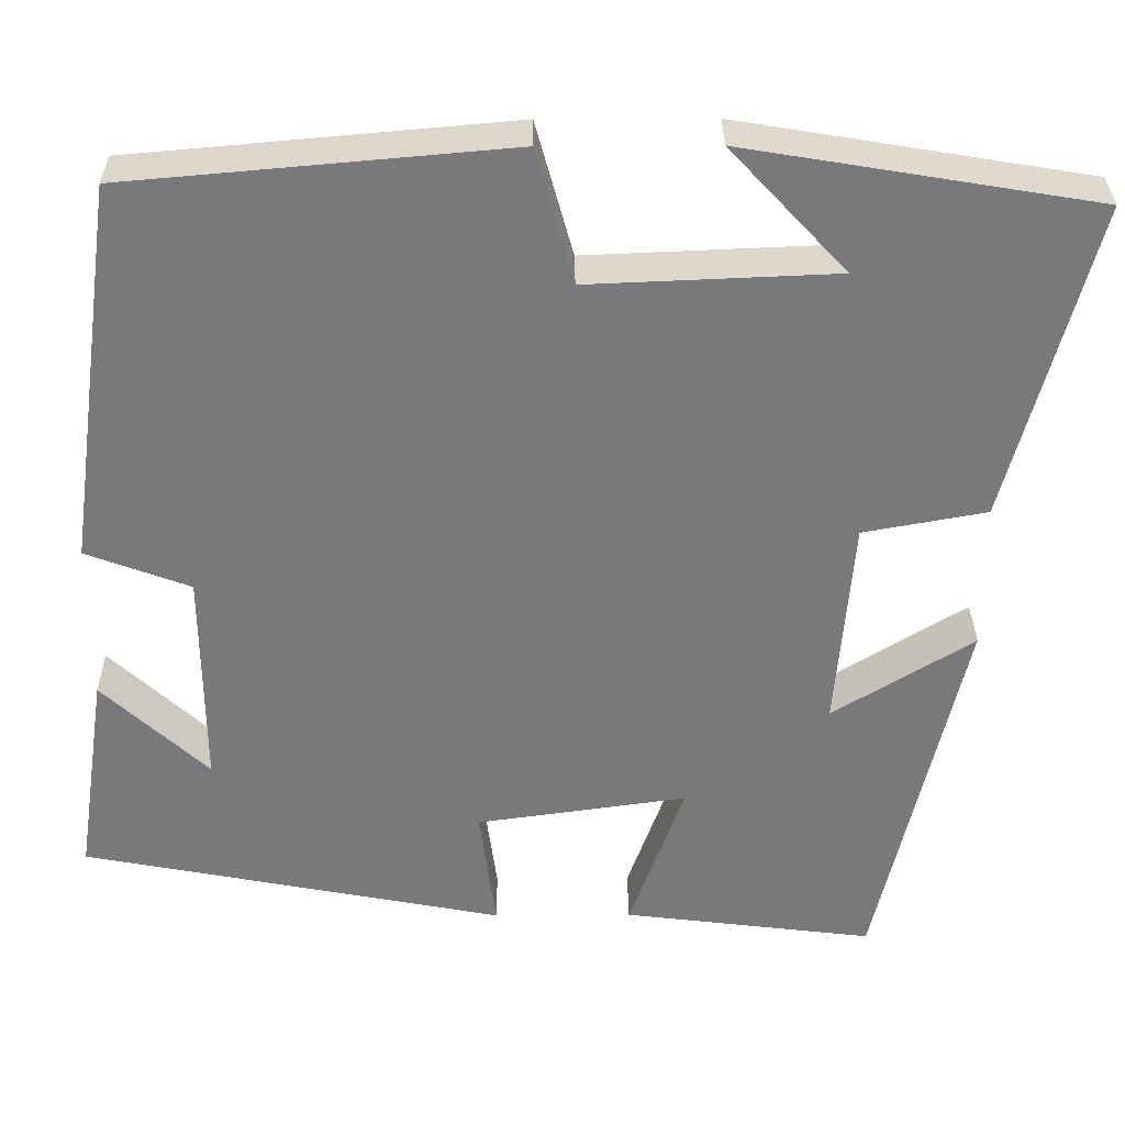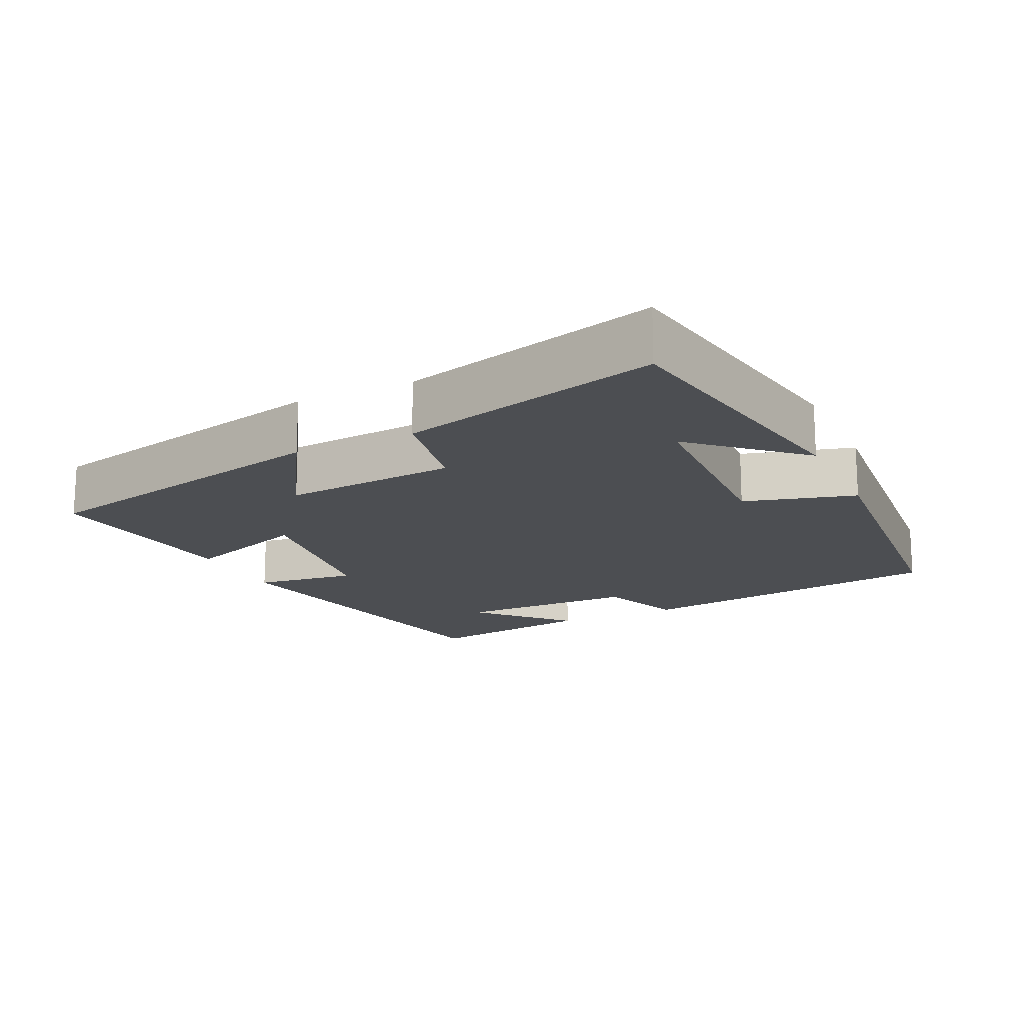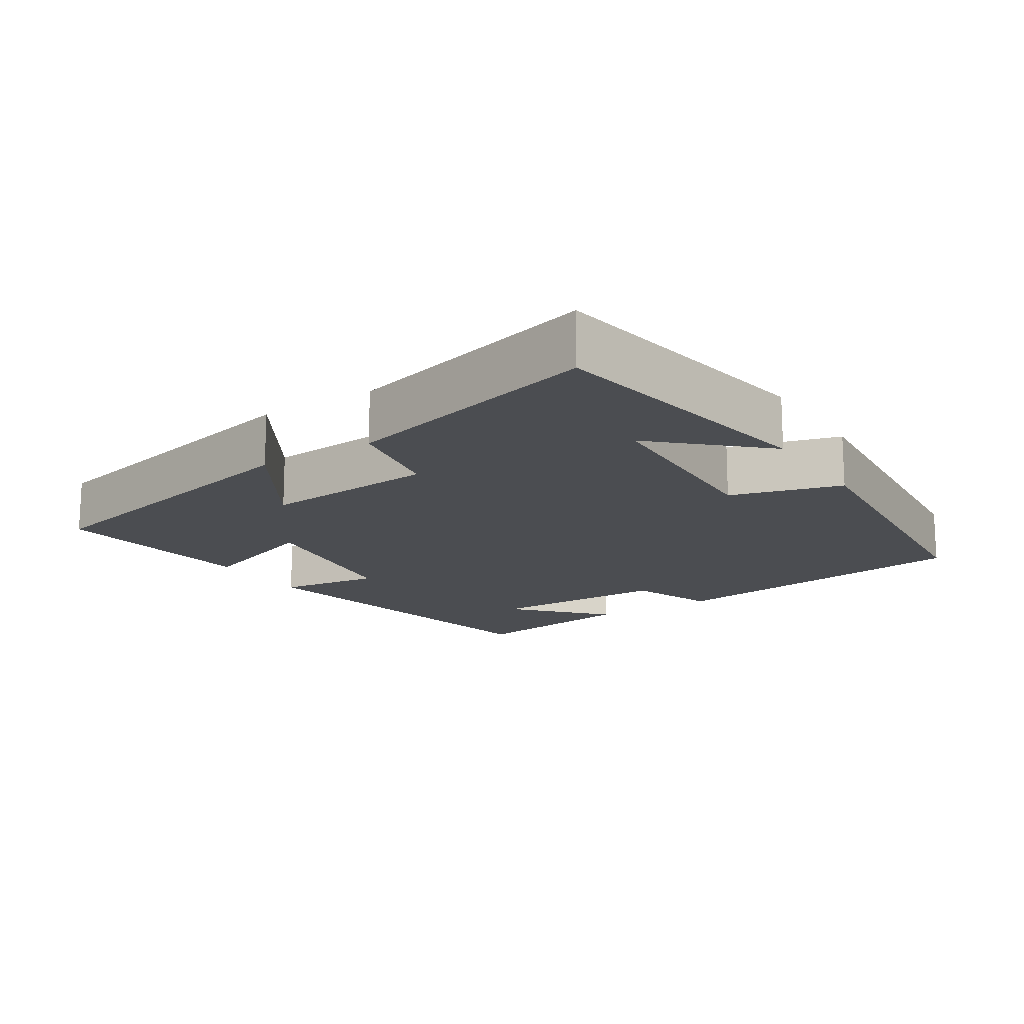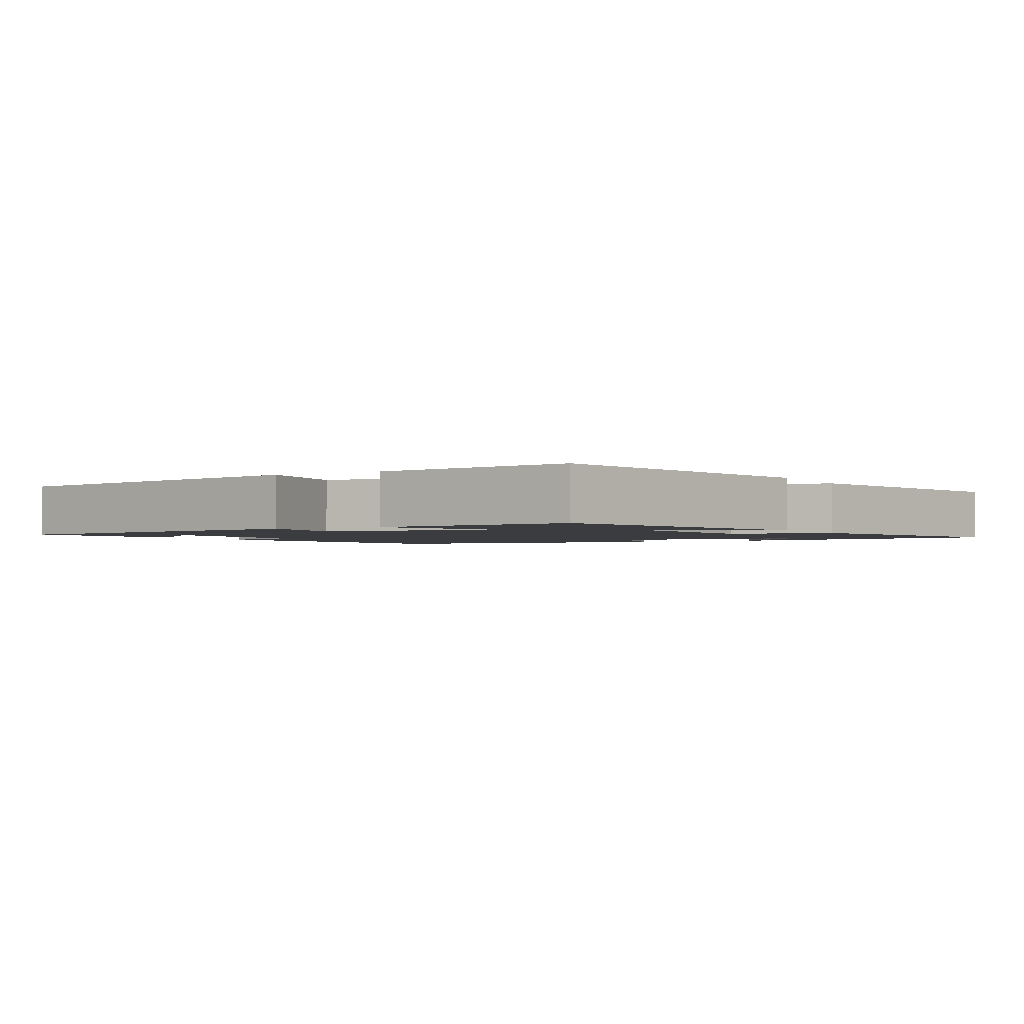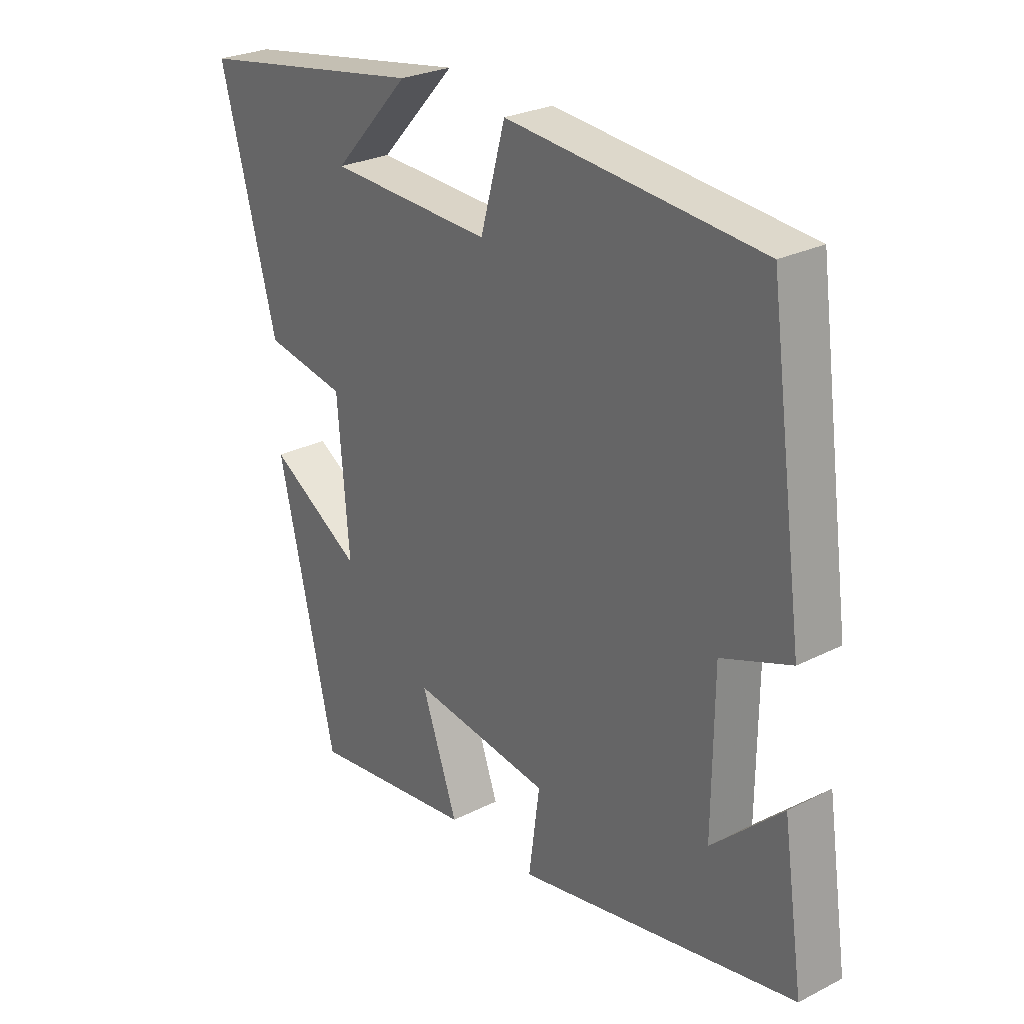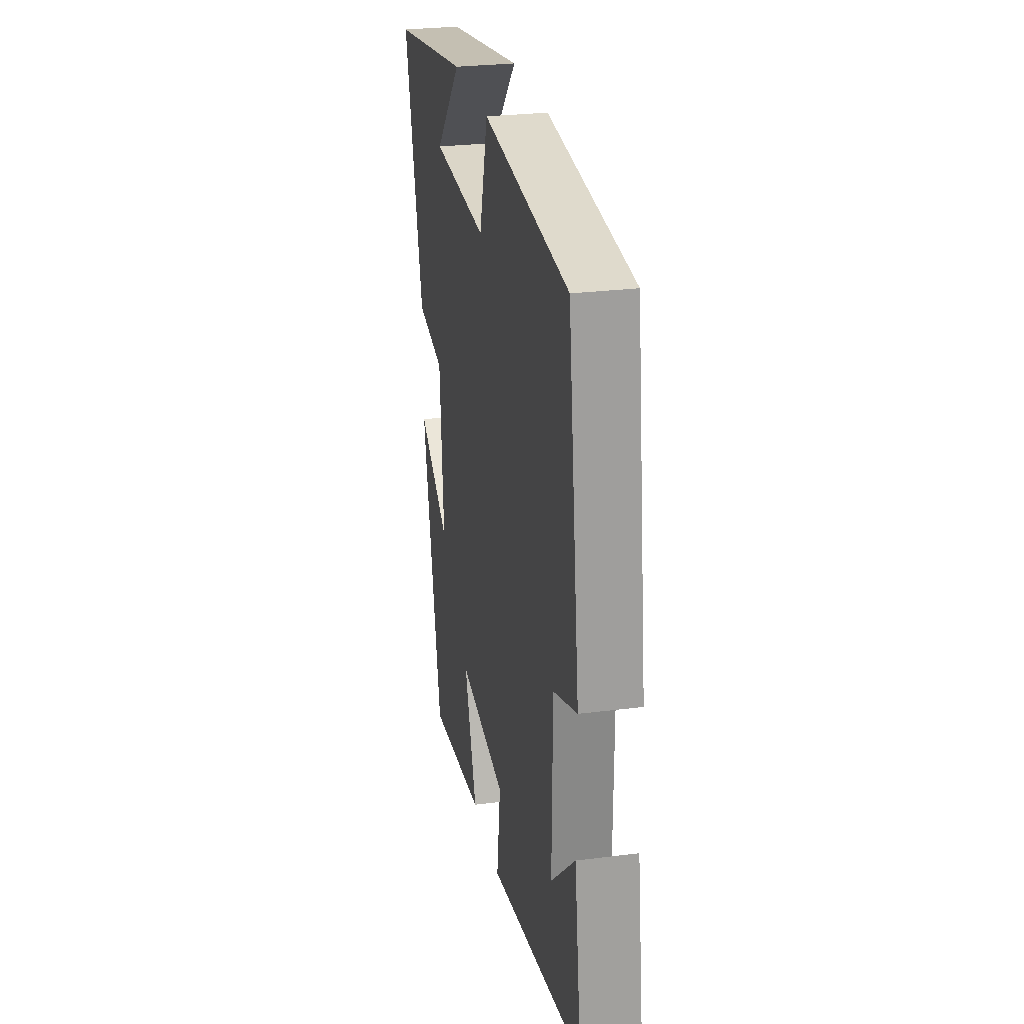
<metadata>
{"format":"obj","ext":"obj","renderer":"f3d","projection":"perspective","resolution":1024,"background":"white","views":[{"elev":32.2,"azim":179.5,"up":"+Z"},{"elev":-16.7,"azim":-64.4,"up":"+Y"},{"elev":-15.9,"azim":-57.3,"up":"+Y"},{"elev":-2.0,"azim":-150.7,"up":"+Y"},{"elev":26.7,"azim":51.6,"up":"+Z"},{"elev":27.2,"azim":78.9,"up":"+Z"}]}
</metadata>
<code>
v 0.439 0.07 0.461
v 0.5 0.07 0.019
v 0.38 0.07 -0.026
v 0.378 0.07 -0.278
v 0.5 0.07 -0.165
v 0.536 0.07 -0.406
v 0.049 0.07 -0.5
v 0.068 0.07 -0.358
v -0.174 0.07 -0.324
v -0.111 0.07 -0.5
v -0.4 0.07 -0.536
v -0.5 0.07 -0.103
v -0.338 0.07 -0.203
v -0.358 0.07 0.041
v -0.5 0.07 0.067
v -0.598 0.07 0.433
v -0.195 0.07 0.5
v -0.328 0.07 0.357
v -0.044 0.07 0.345
v -0.001 0.07 0.5
v 0.439 0 0.461
v 0.5 0 0.019
v 0.38 0 -0.026
v 0.378 0 -0.278
v 0.5 0 -0.165
v 0.536 0 -0.406
v 0.049 0 -0.5
v 0.068 0 -0.358
v -0.174 0 -0.324
v -0.111 0 -0.5
v -0.4 0 -0.536
v -0.5 0 -0.103
v -0.338 0 -0.203
v -0.358 0 0.041
v -0.5 0 0.067
v -0.598 0 0.433
v -0.195 0 0.5
v -0.328 0 0.357
v -0.044 0 0.345
v -0.001 0 0.5
f 19 20 1 2
f 18 19 2 3
f 16 17 18
f 14 15 16 18
f 13 14 18 3
f 10 11 12 13
f 9 10 13
f 8 9 13 3
f 7 8 3 4
f 6 7 4
f 4 5 6
f 22 21 40 39
f 23 22 39 38
f 38 37 36
f 38 36 35 34
f 23 38 34 33
f 33 32 31 30
f 33 30 29
f 23 33 29 28
f 24 23 28 27
f 24 27 26
f 26 25 24
f 1 21 22 2
f 2 22 23 3
f 3 23 24 4
f 4 24 25 5
f 5 25 26 6
f 6 26 27 7
f 7 27 28 8
f 8 28 29 9
f 9 29 30 10
f 10 30 31 11
f 11 31 32 12
f 12 32 33 13
f 13 33 34 14
f 14 34 35 15
f 15 35 36 16
f 16 36 37 17
f 17 37 38 18
f 18 38 39 19
f 19 39 40 20
f 20 40 21 1

</code>
